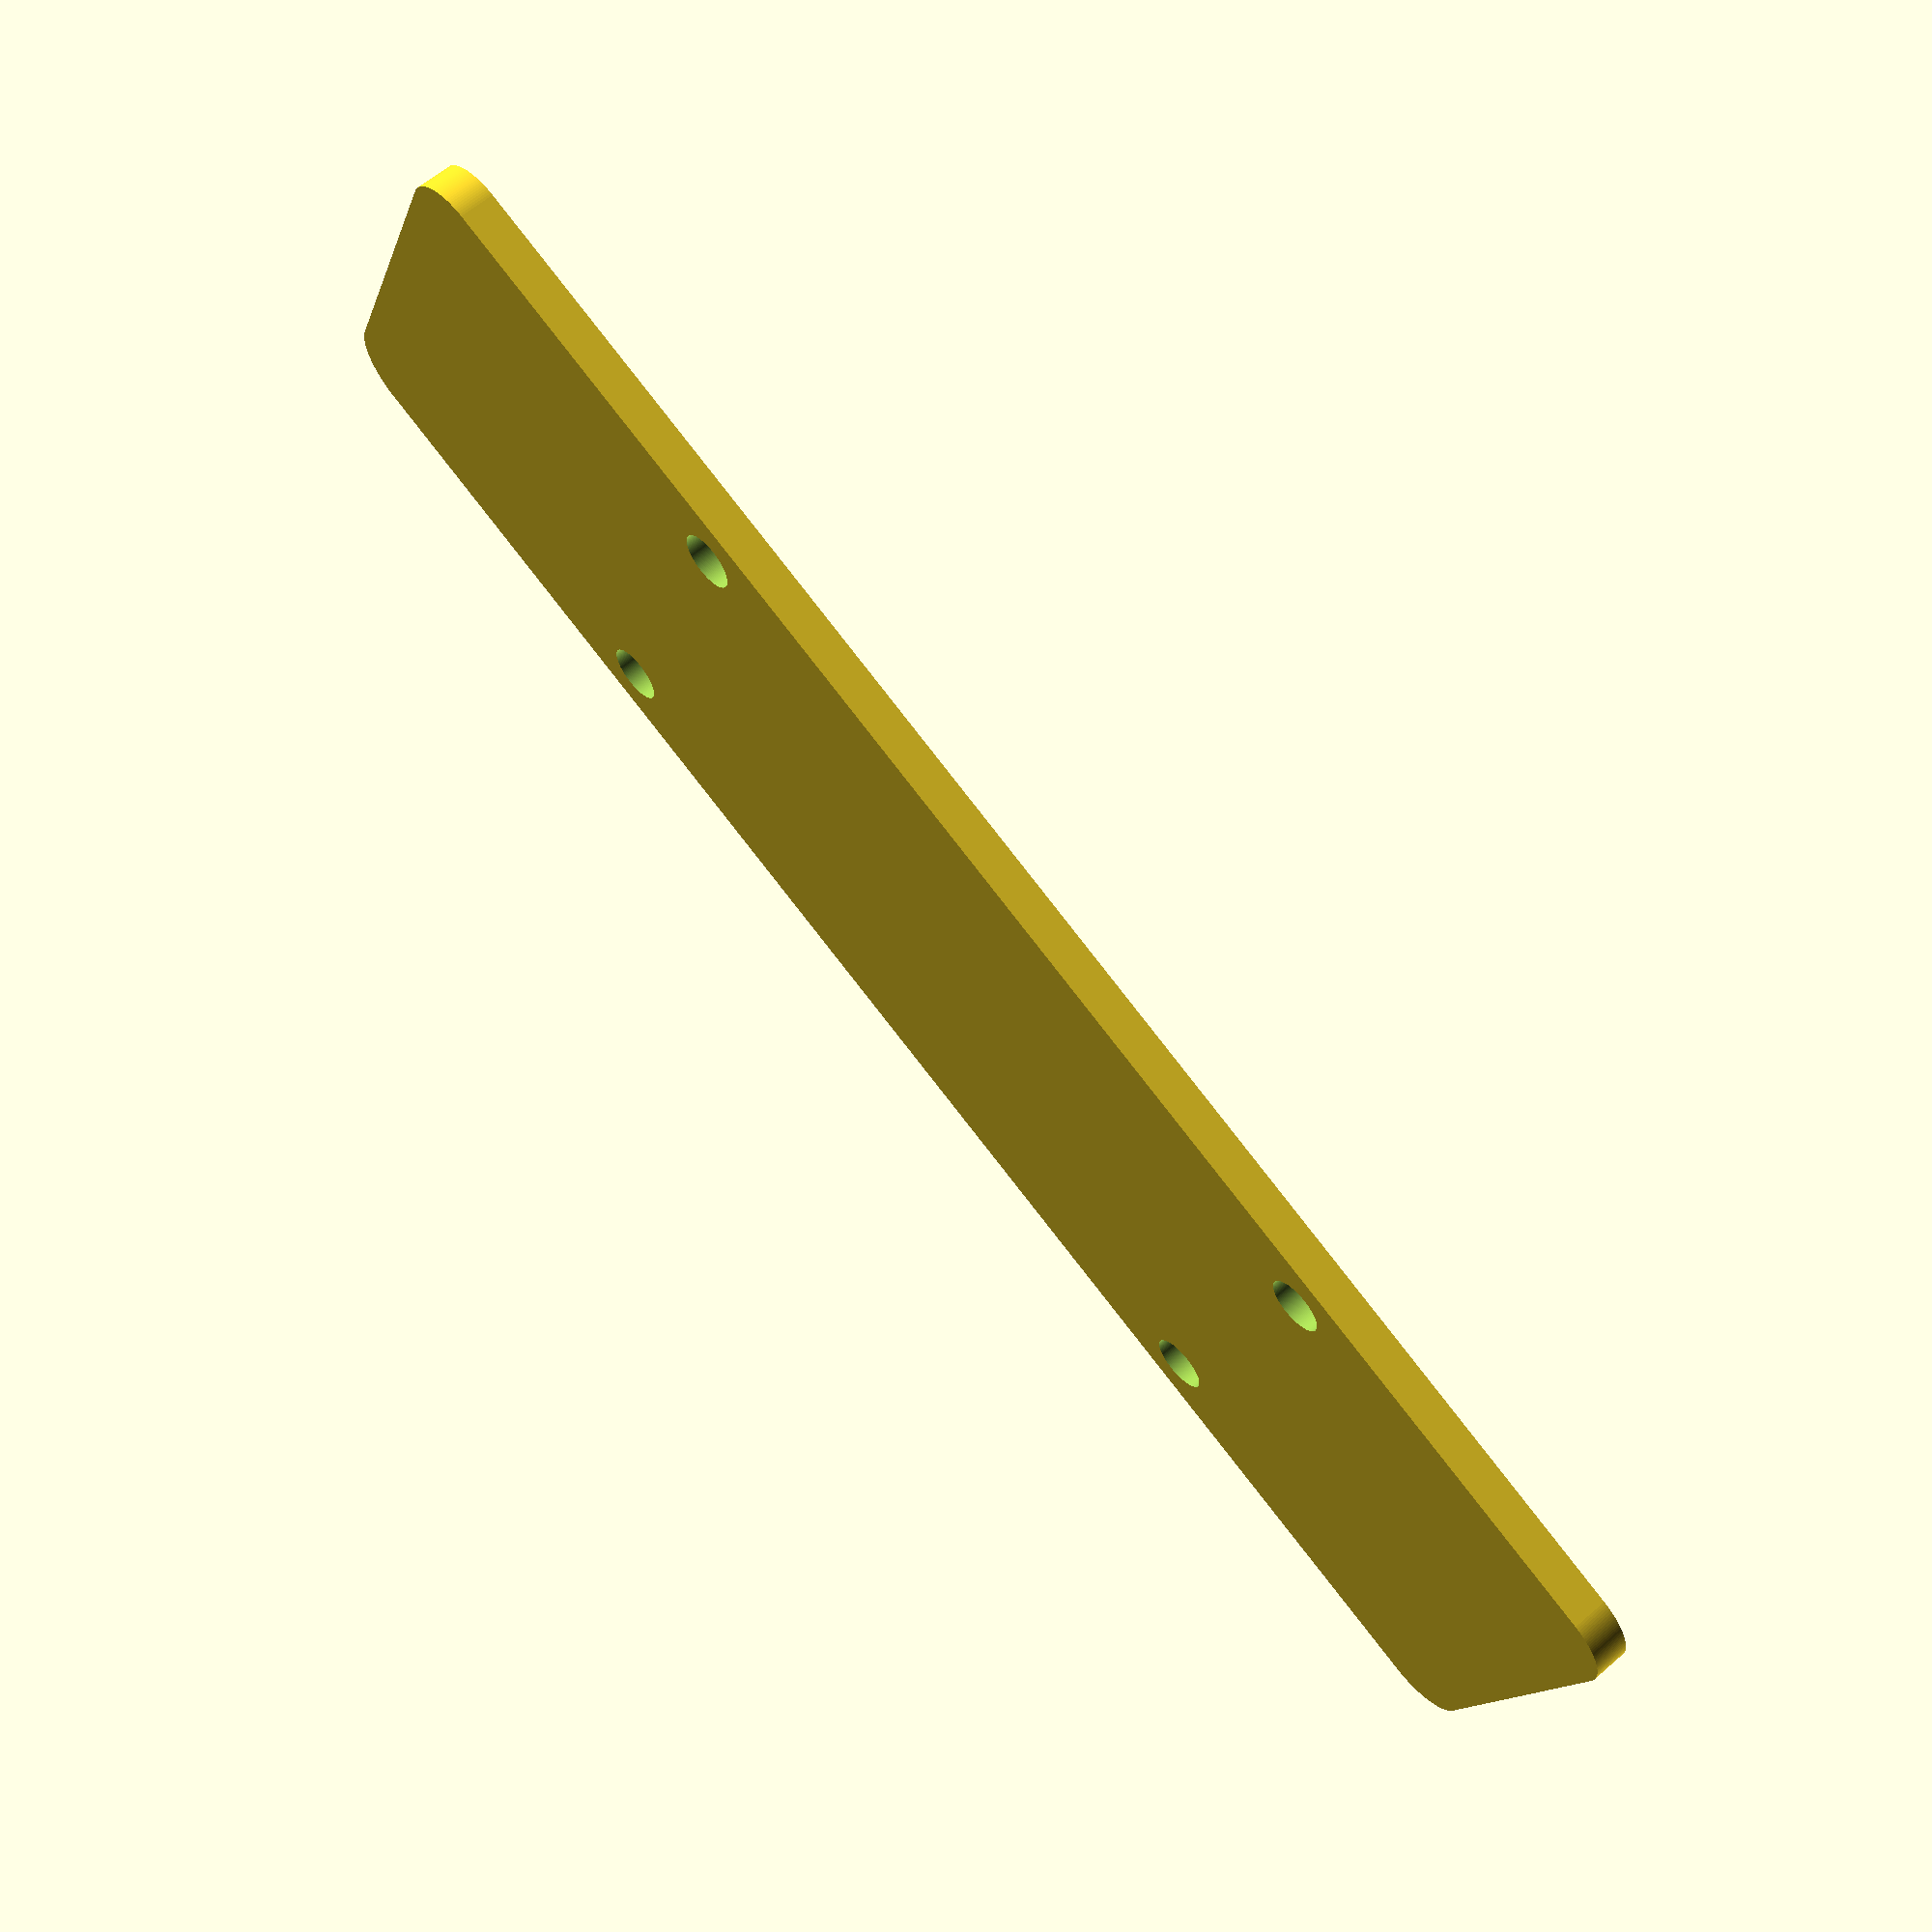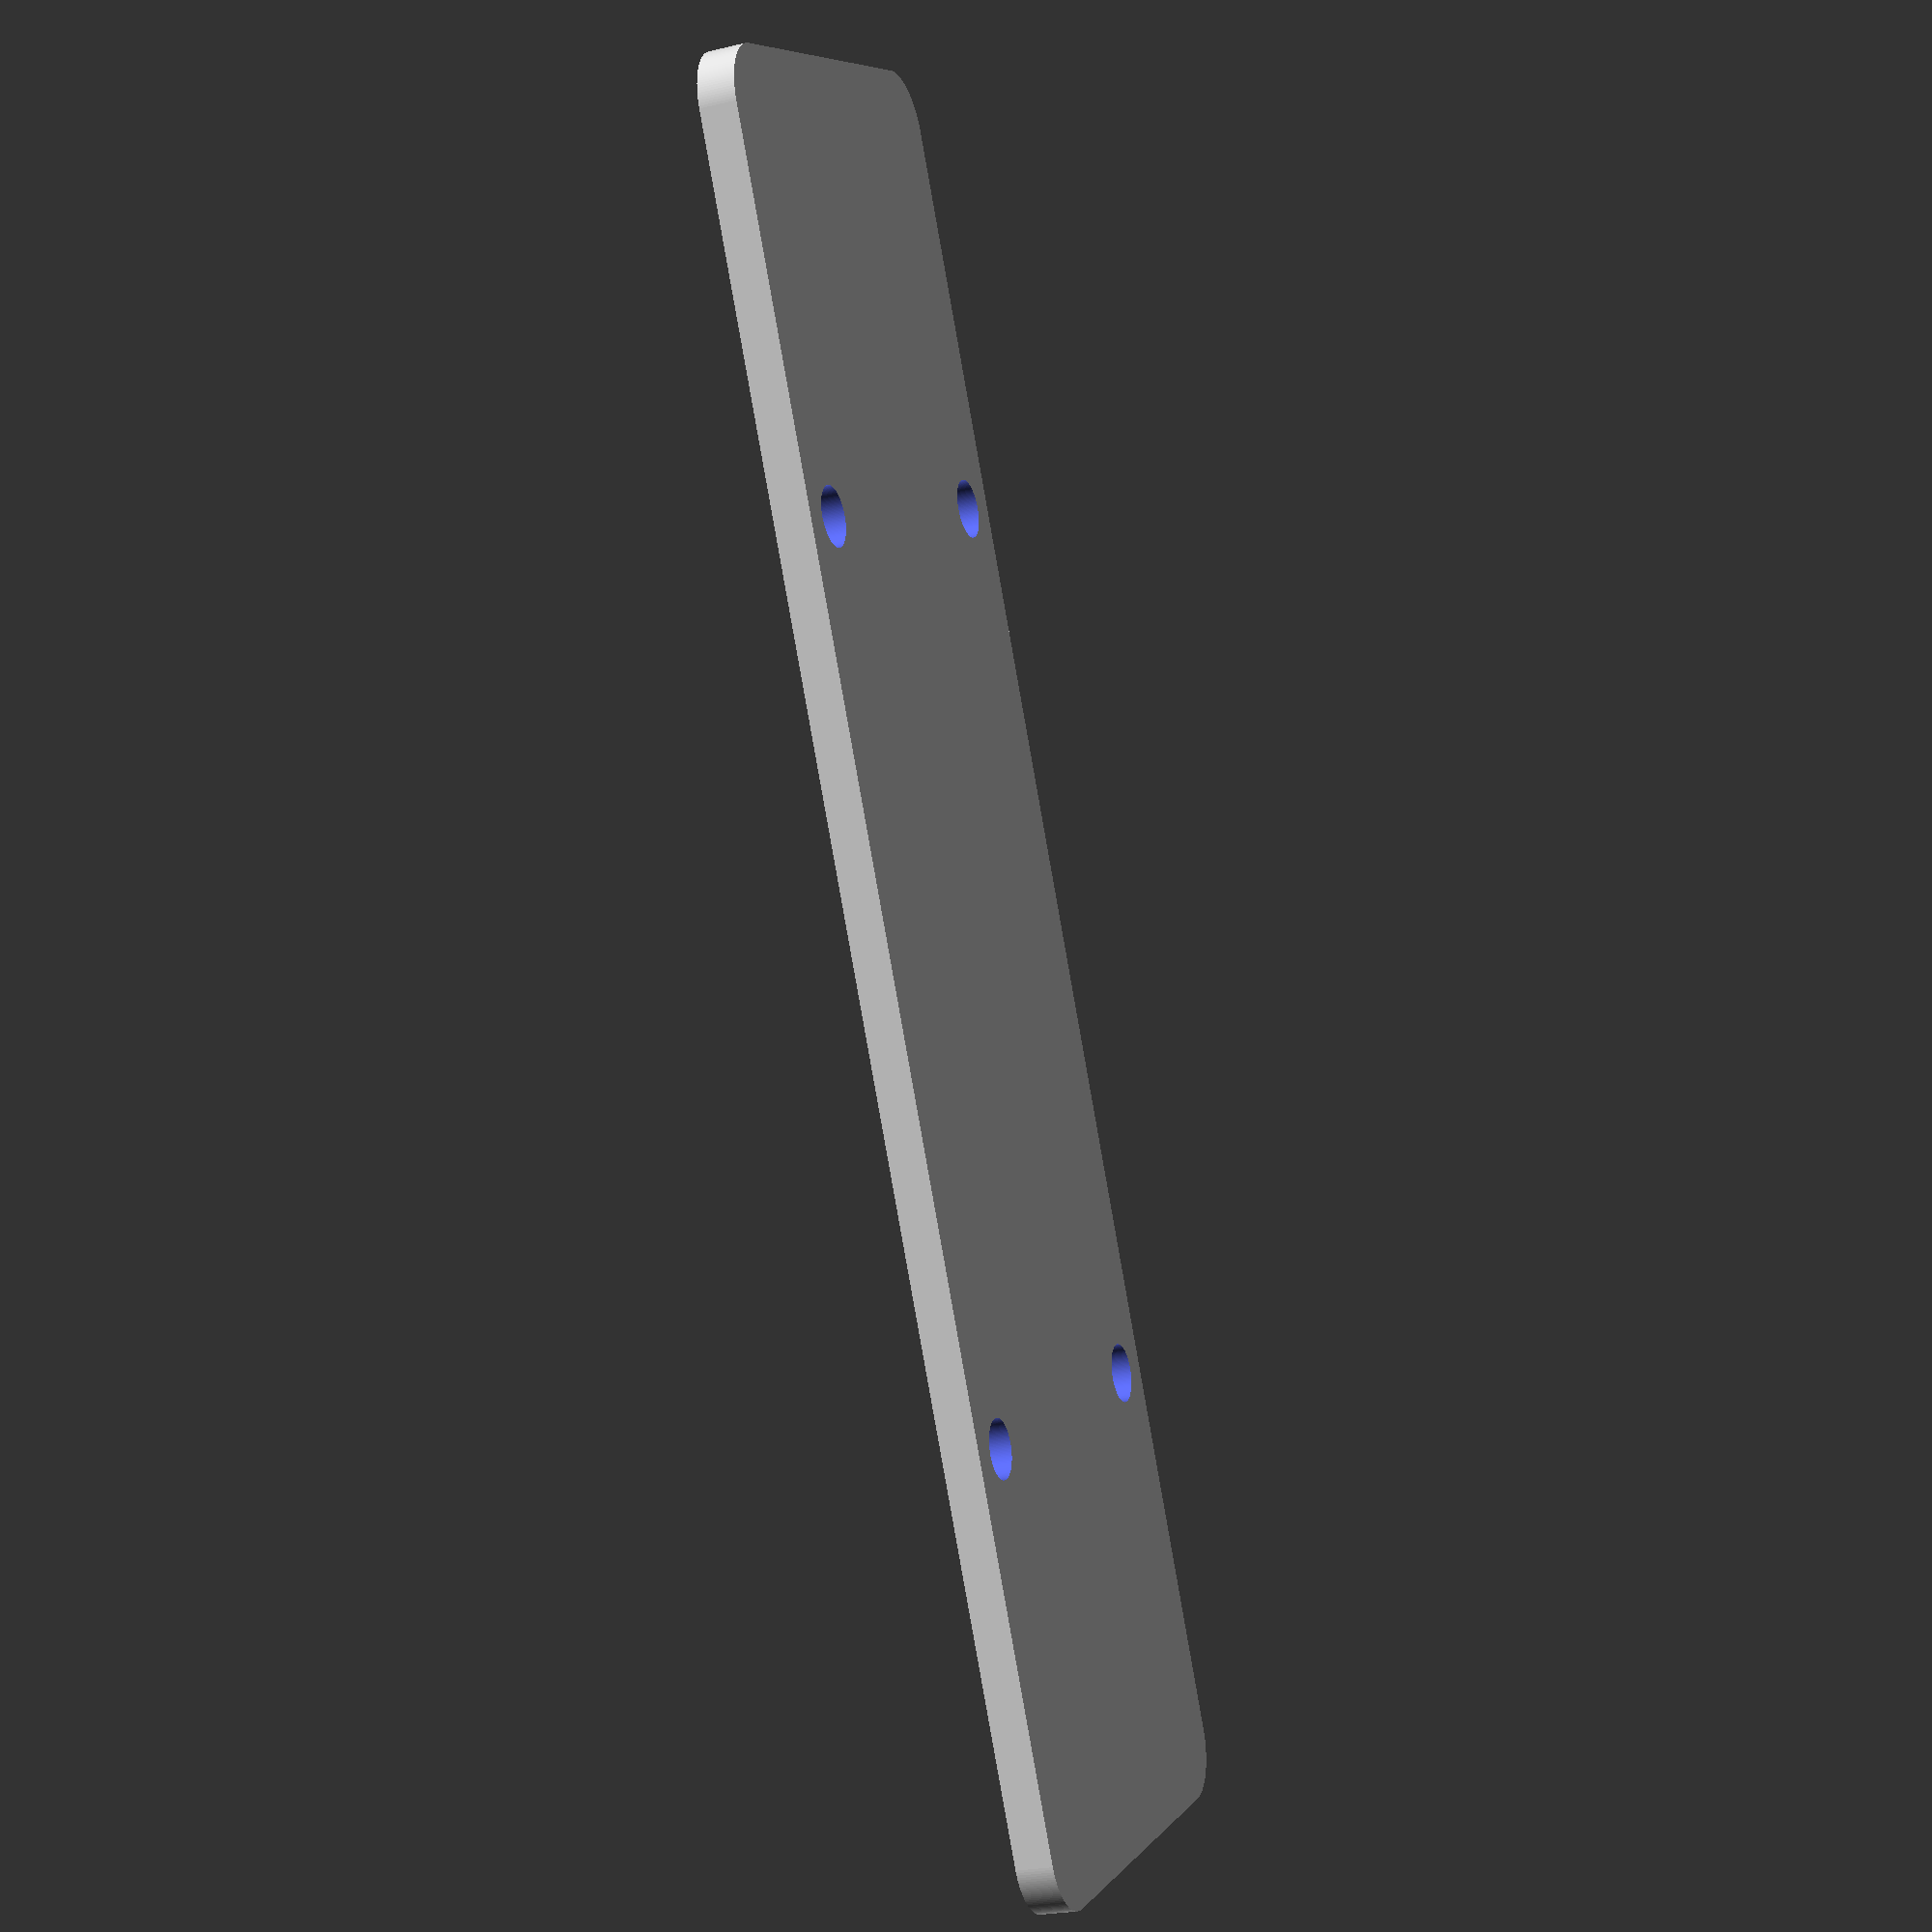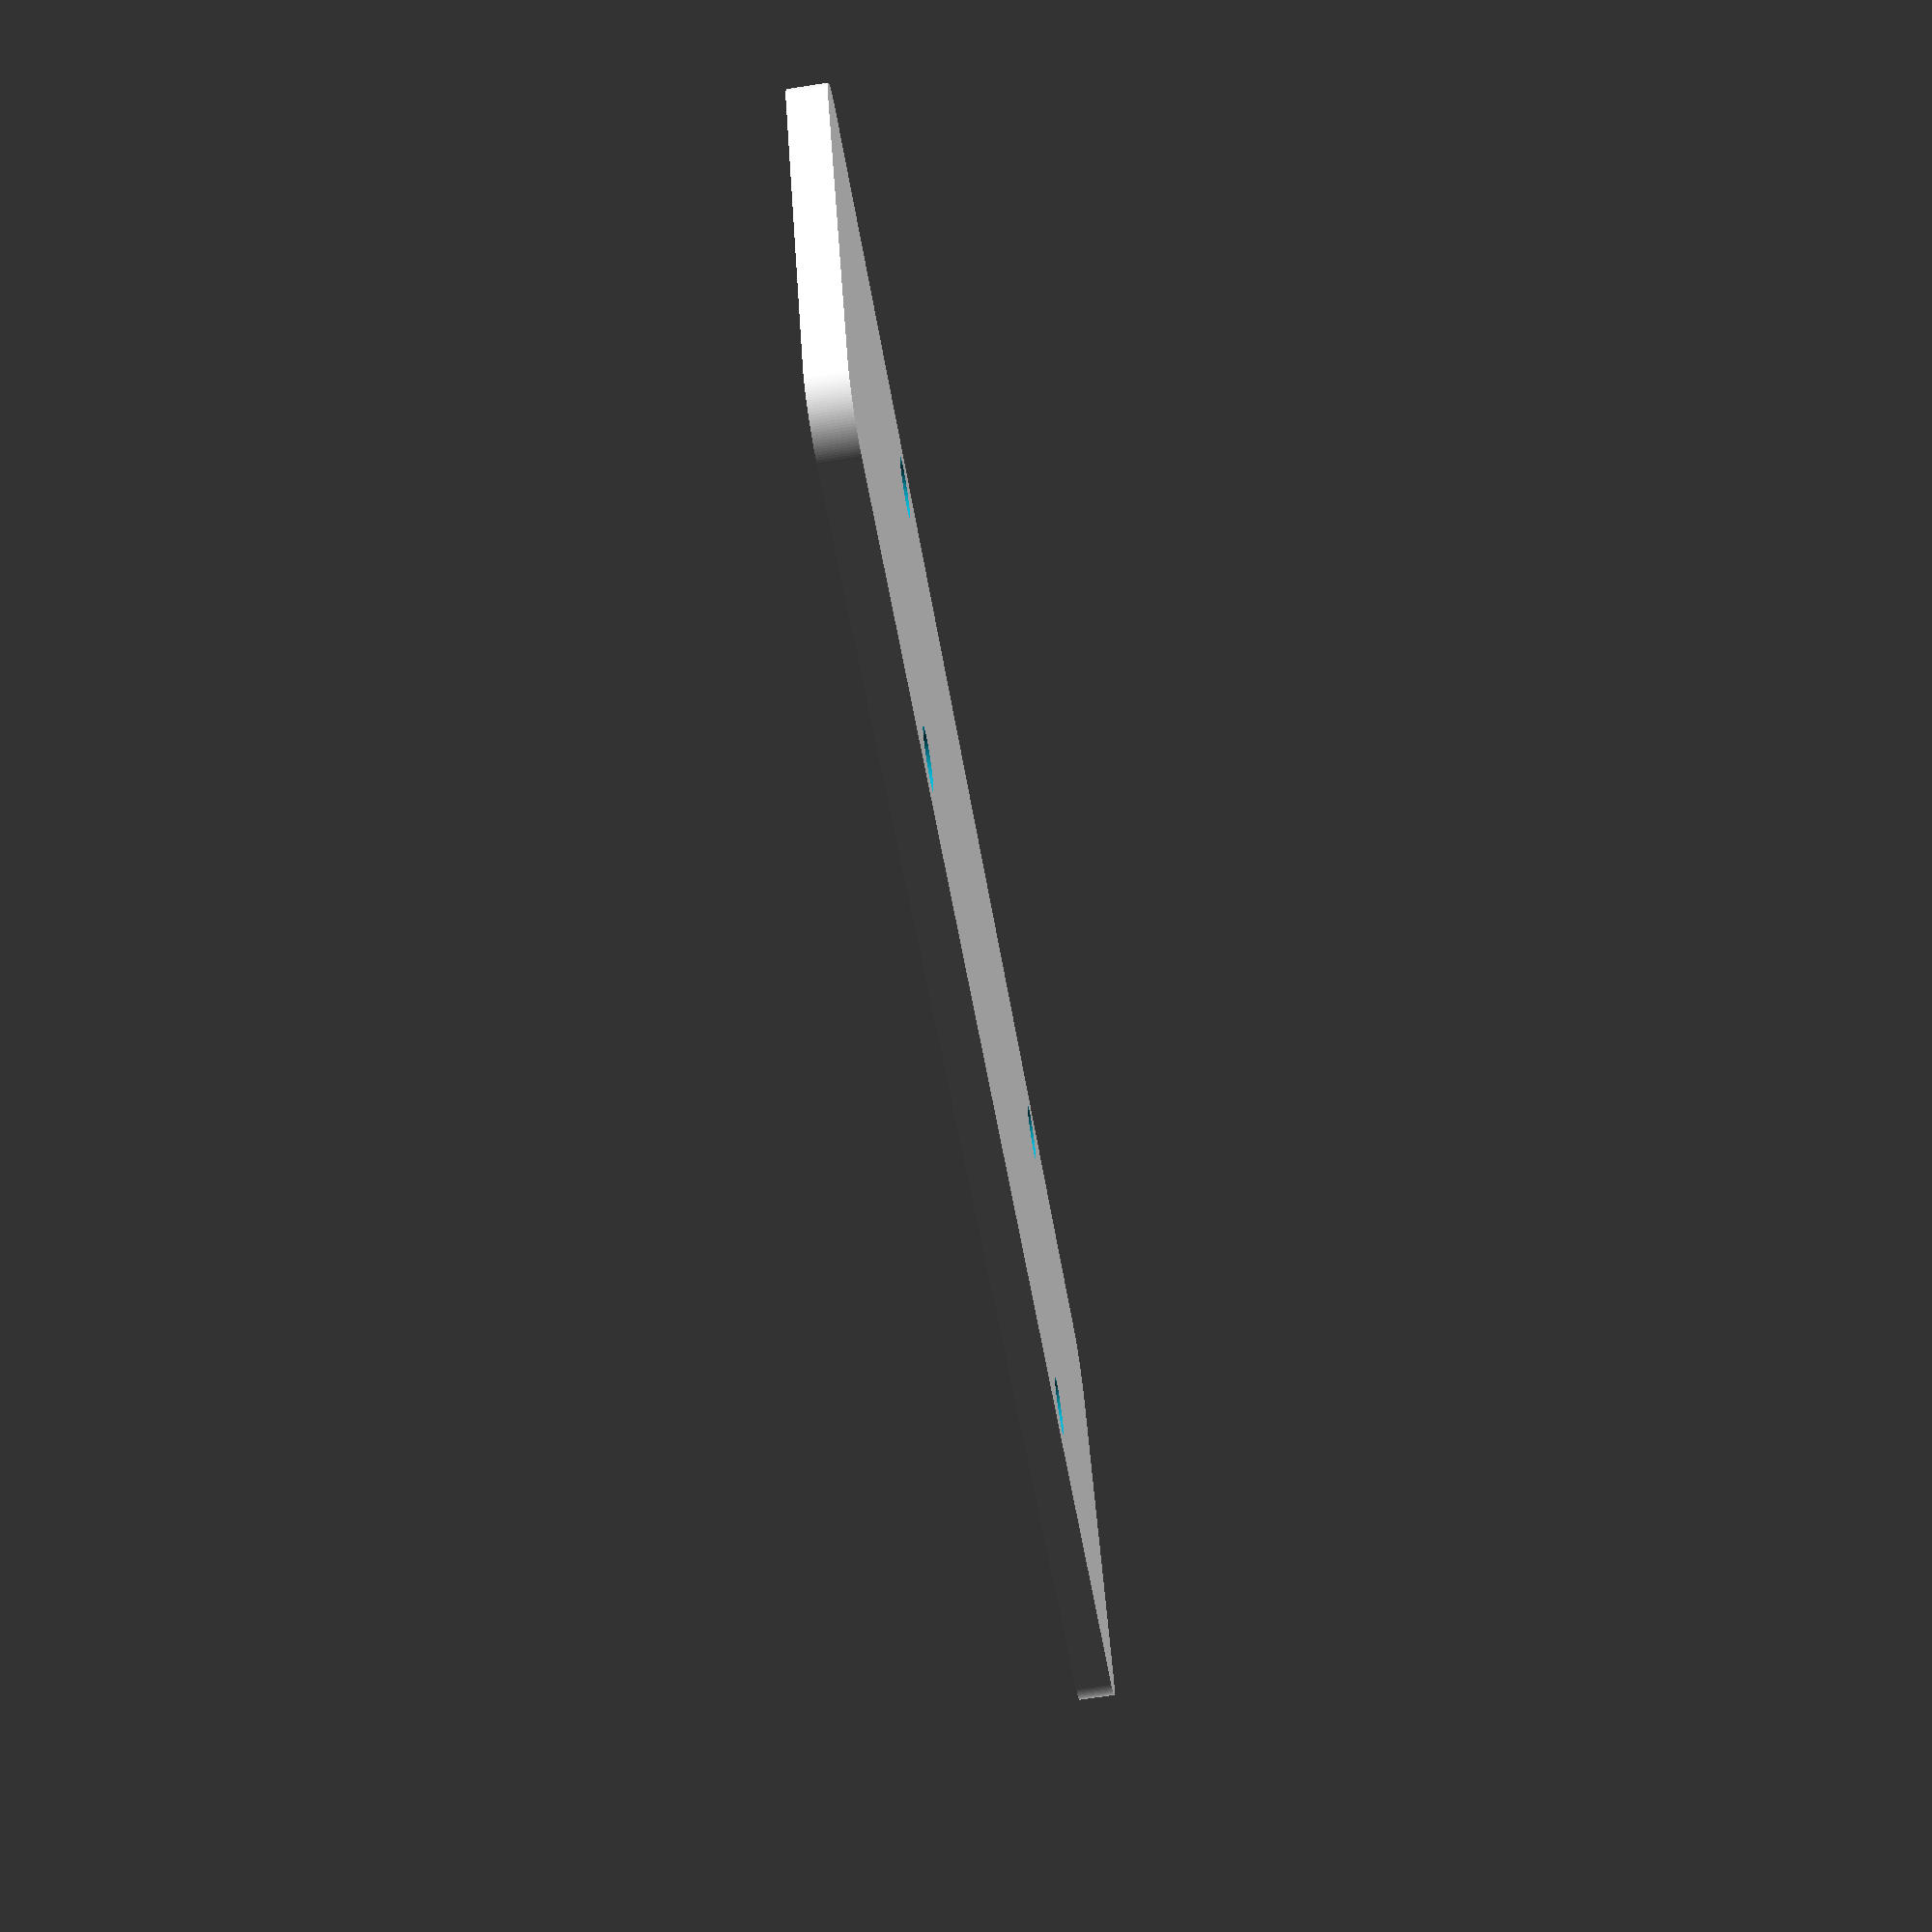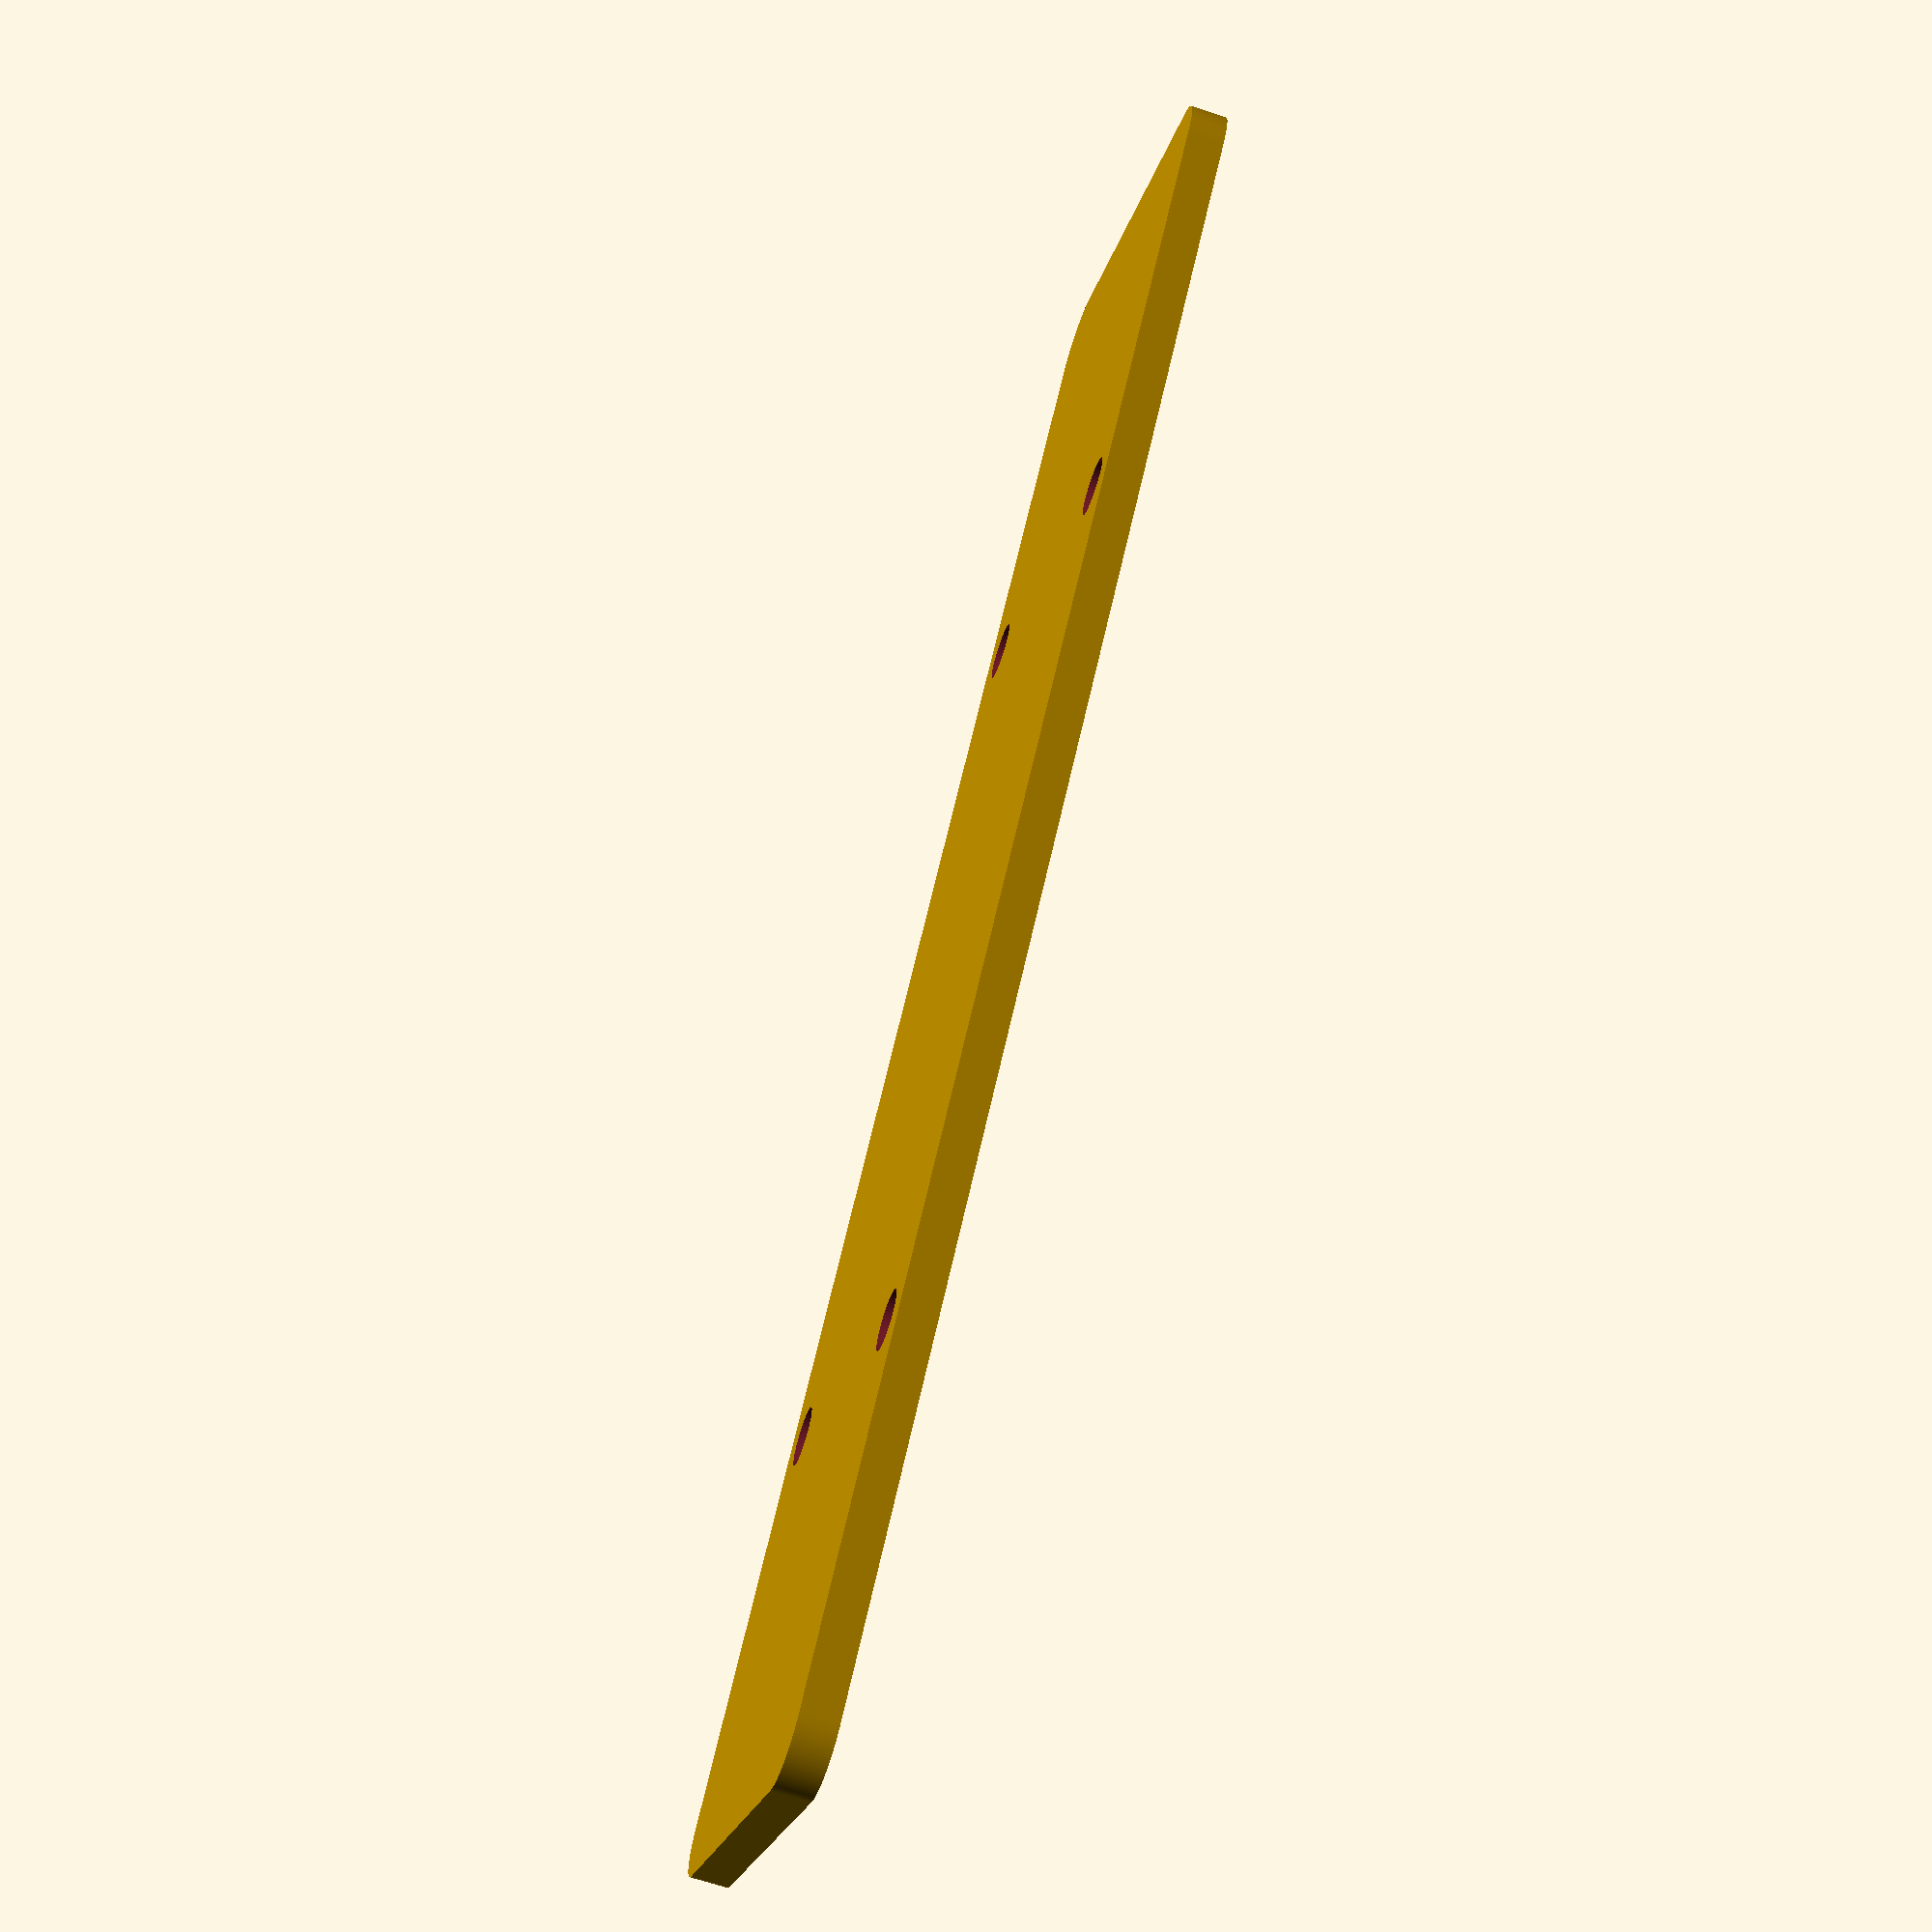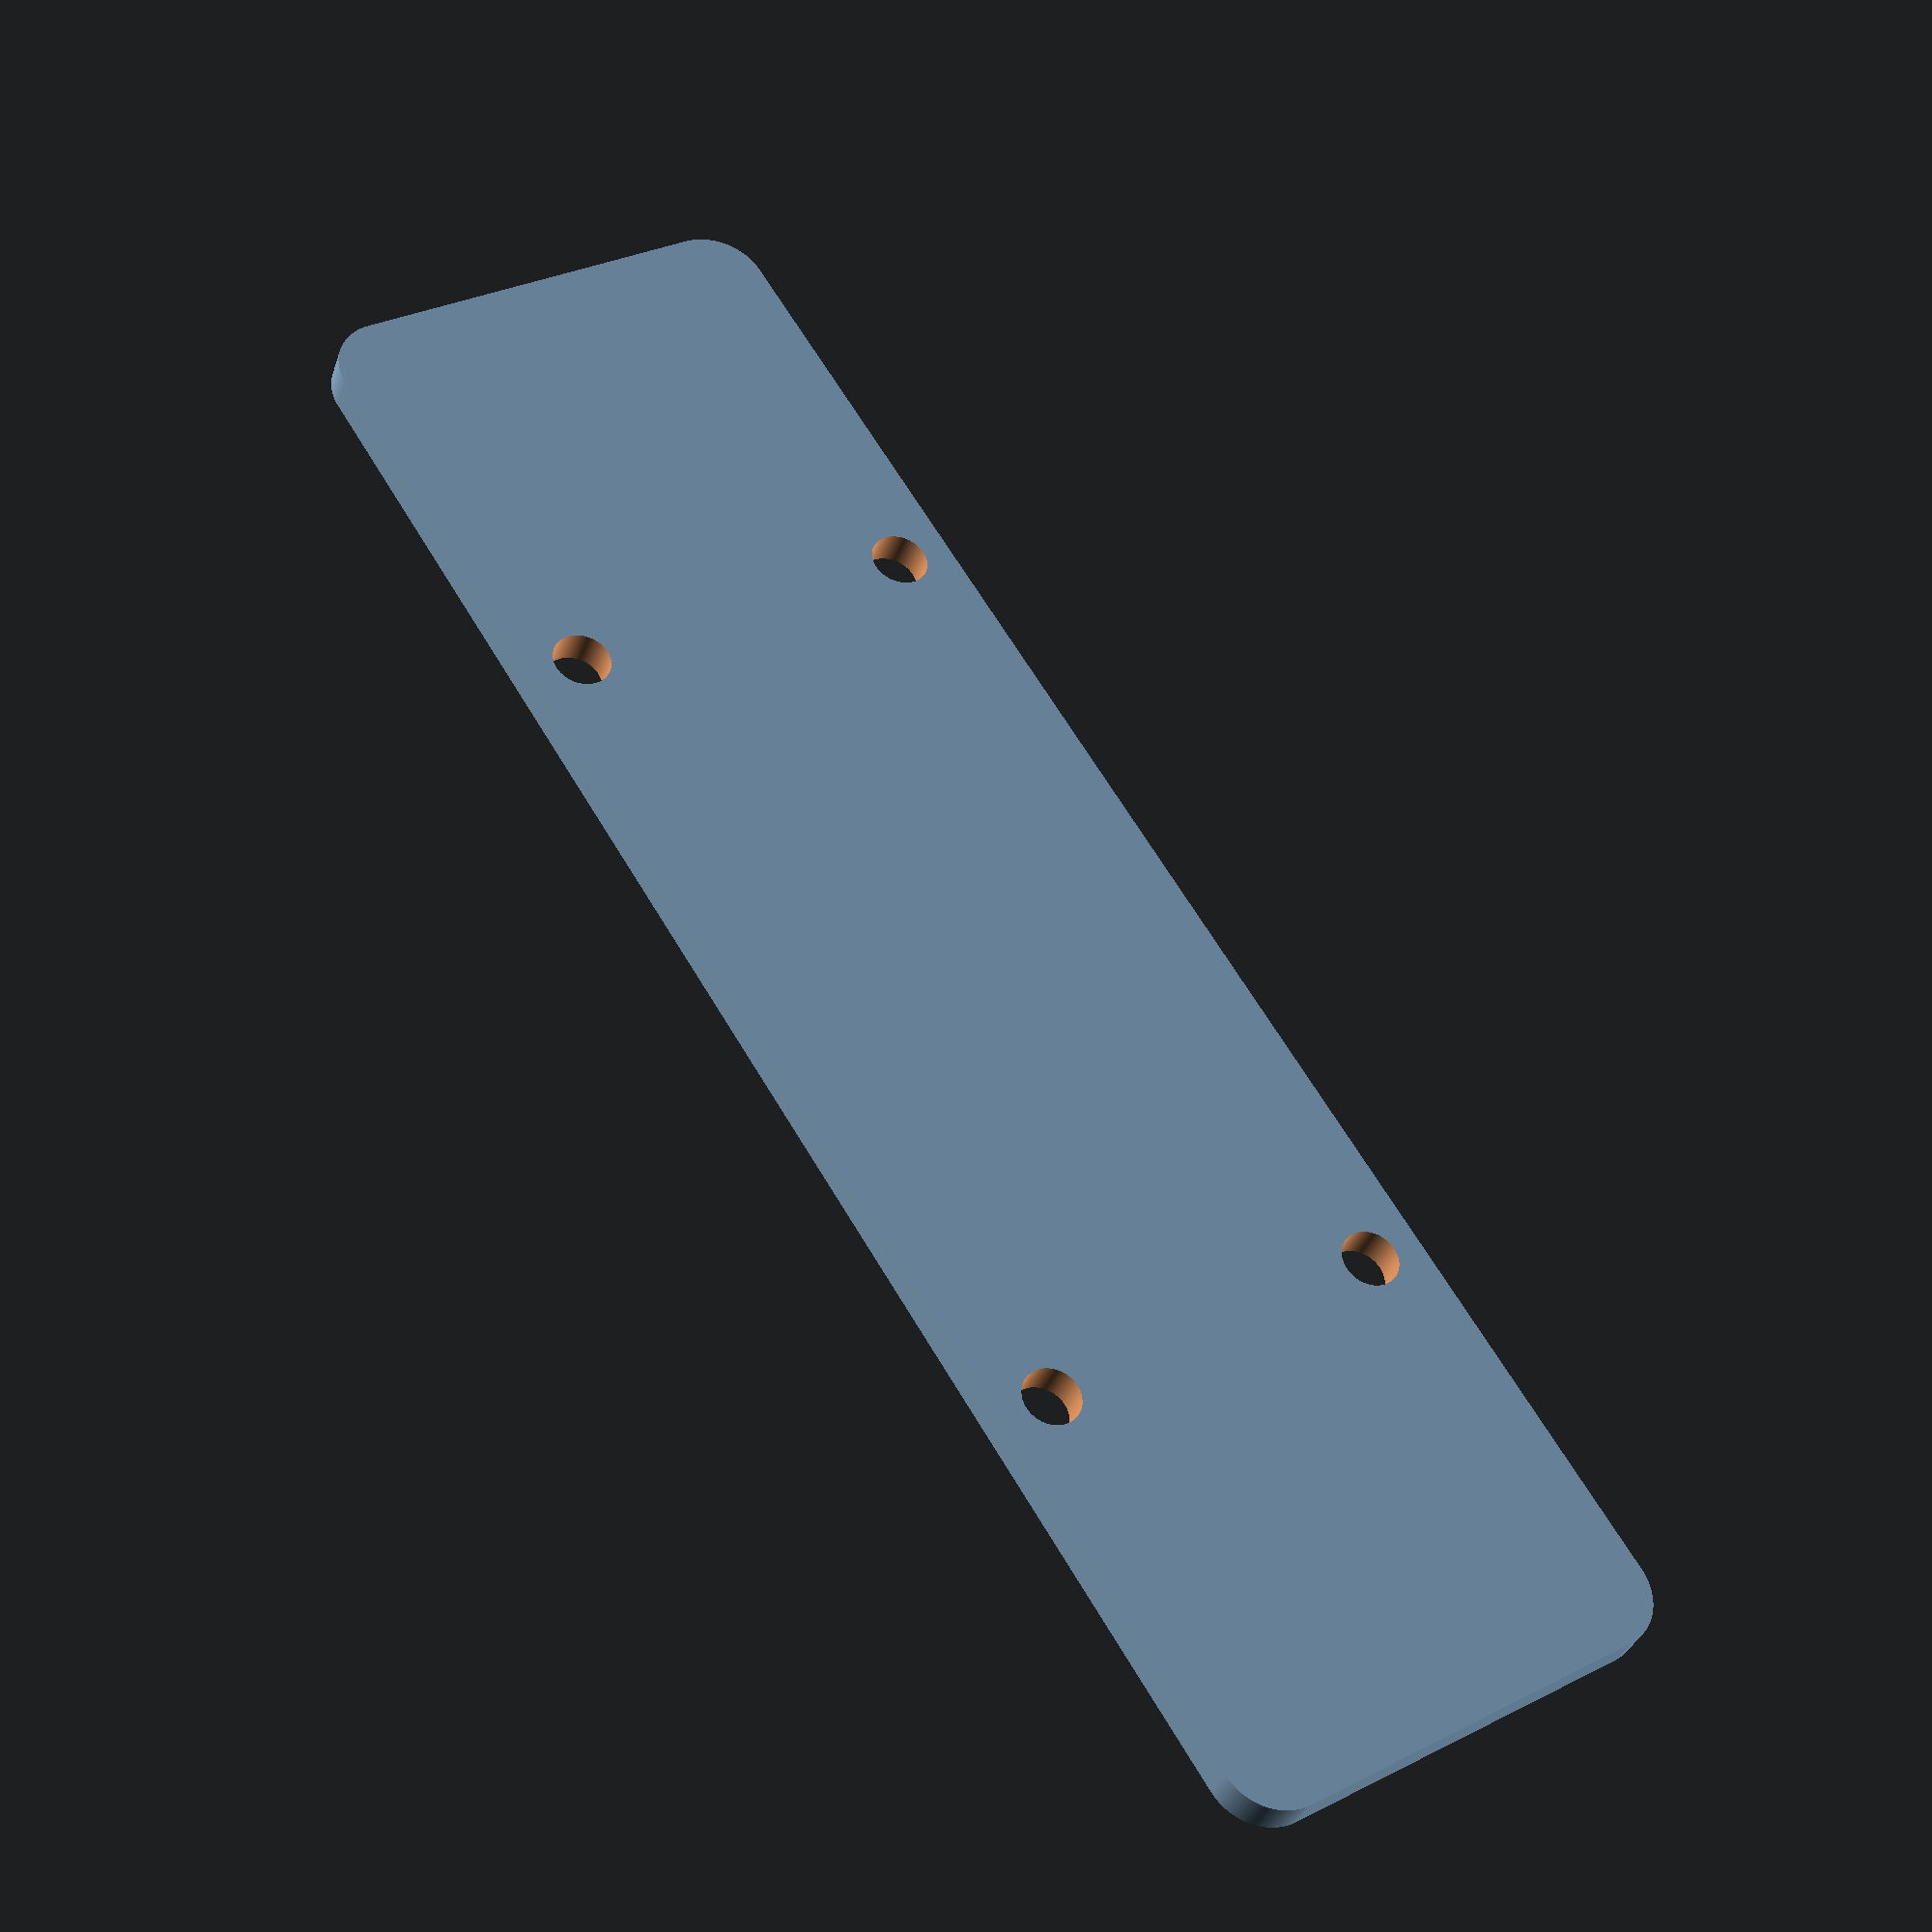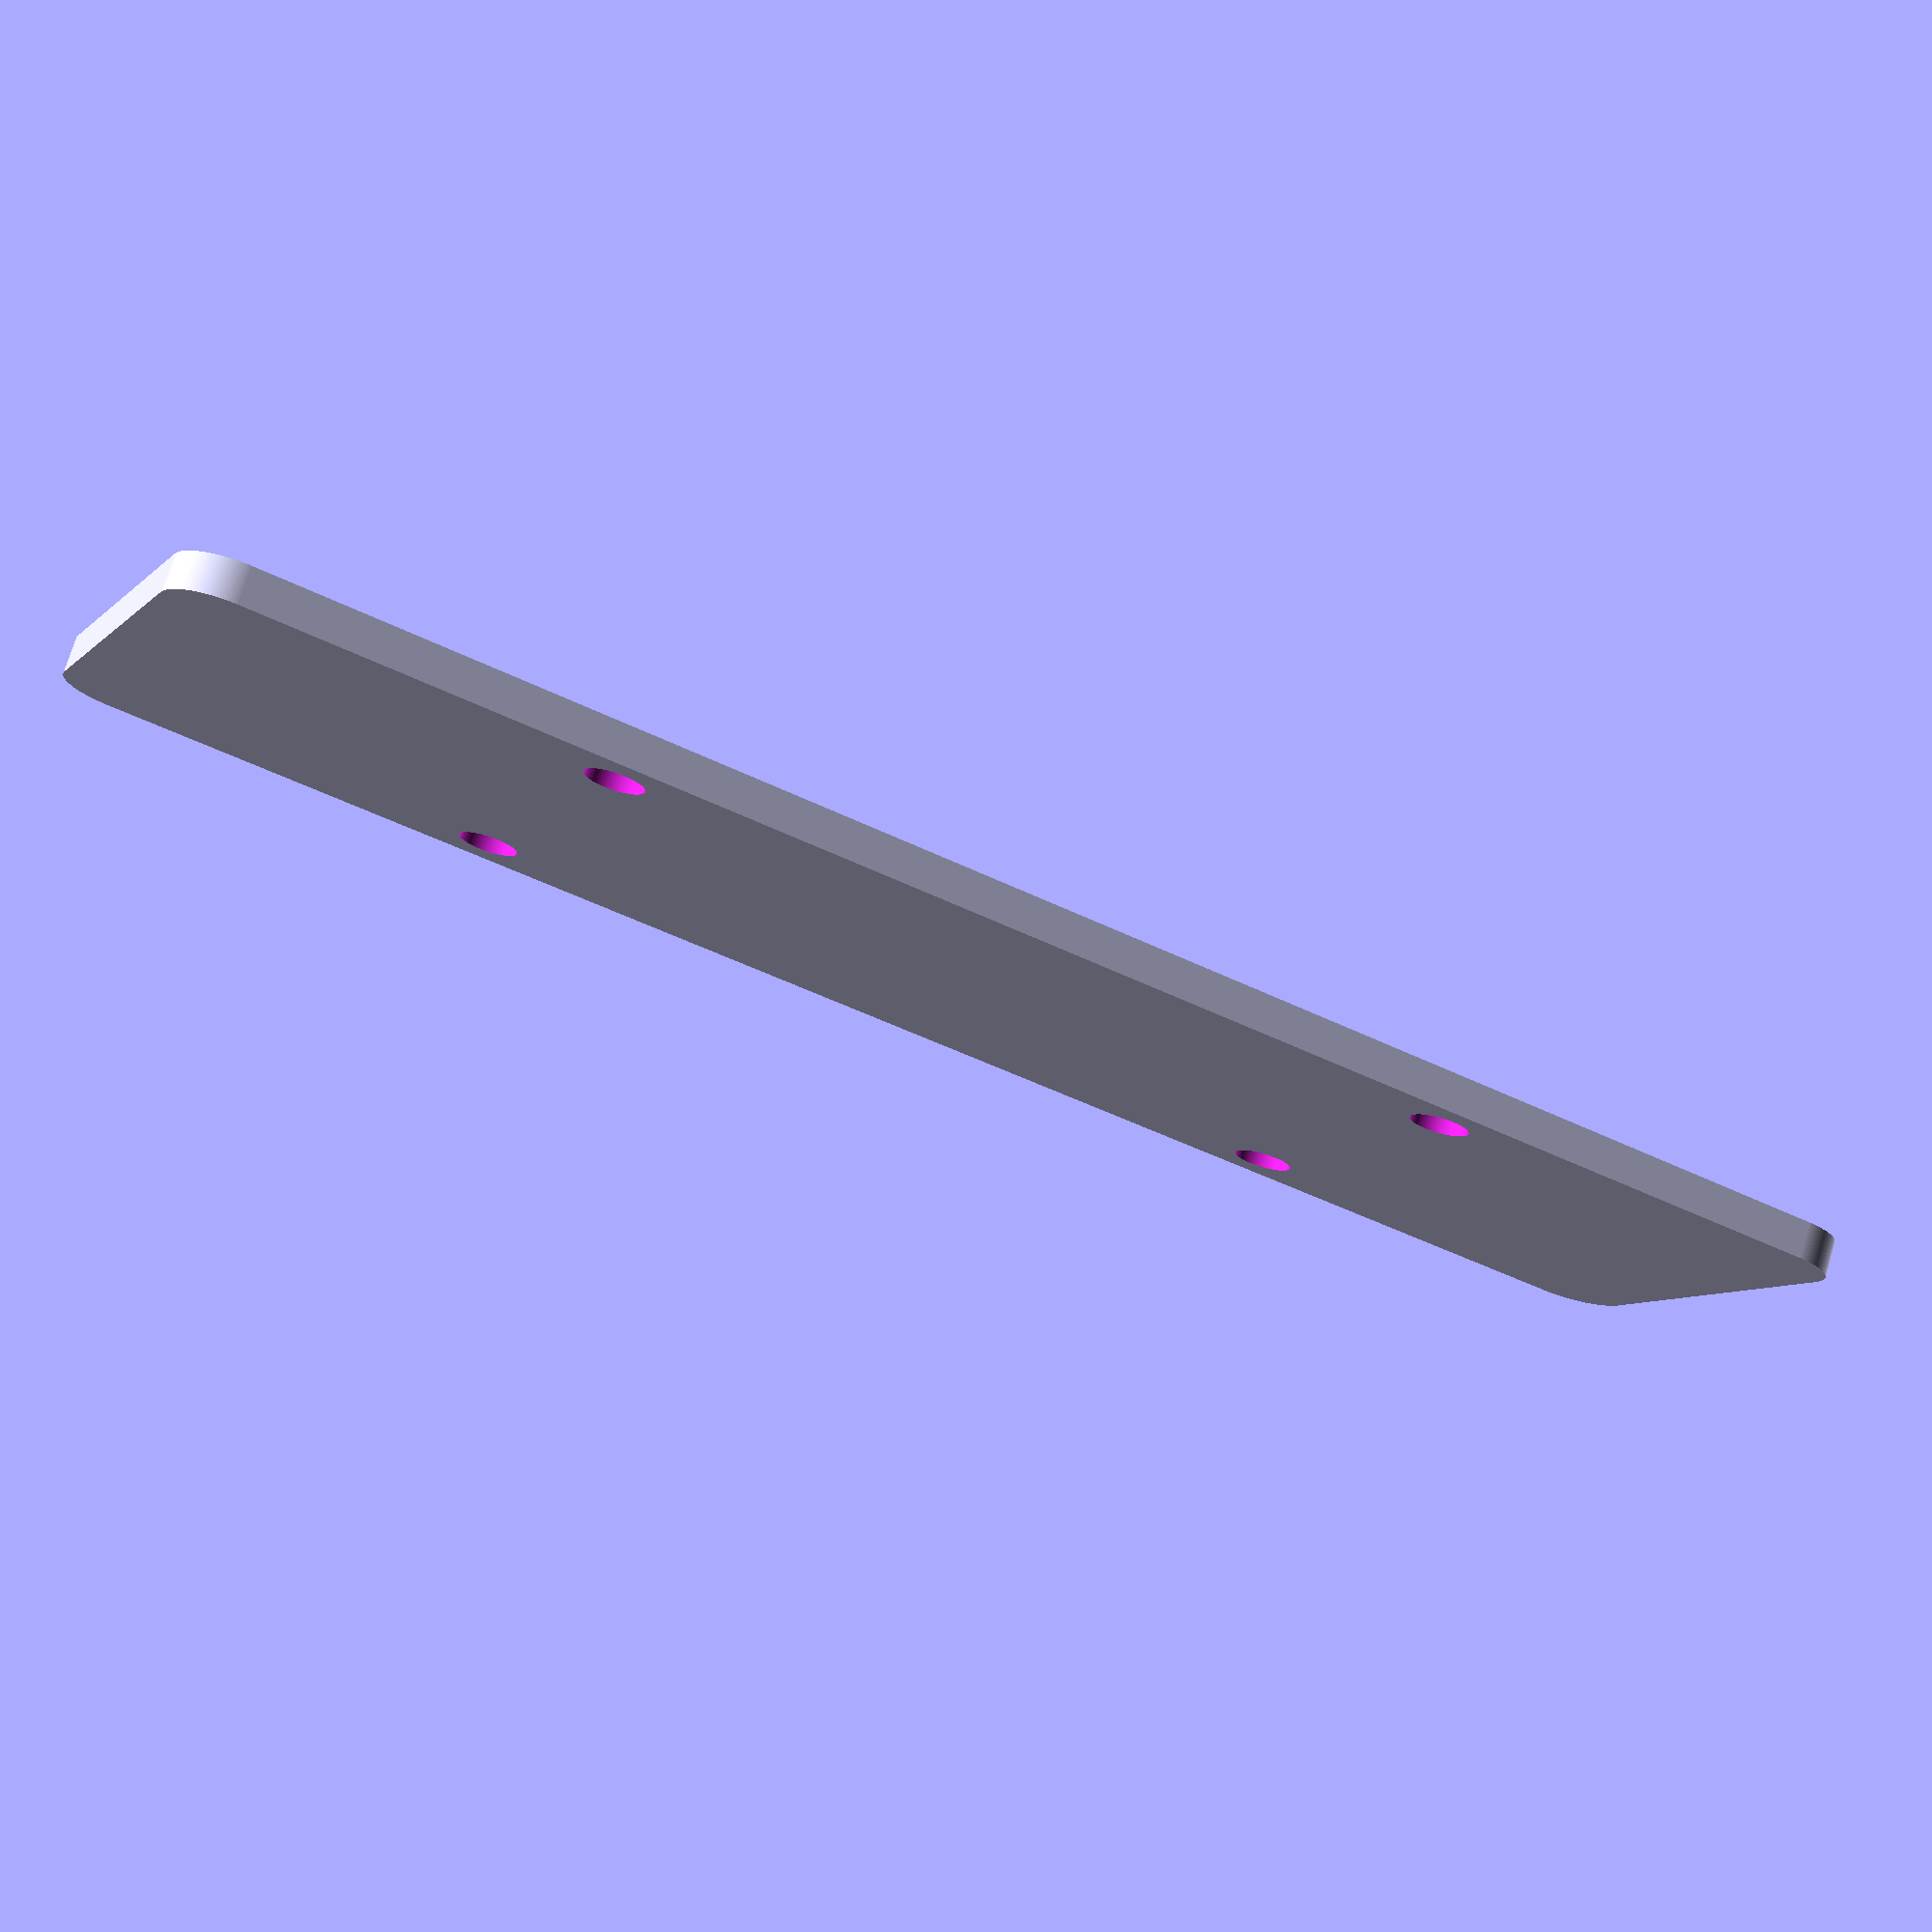
<openscad>
/*
 * This file is part of macrotron project
 * (https://github.com/mikrotron-zg/macrotron)
 * developed by Mikrotron d.o.o. (http://mikrotron.hr).
 * It contains box 3D model used for this project.
 *
 * This program is free software: you can redistribute it and/or modify
 * it under the terms of the GNU General Public License as published by
 * the Free Software Foundation, either version 2 of the License, or
 * (at your option) any later version. See the LICENSE file at the 
 * top-level directory of this distribution for details 
 *
 * This program is distributed in the hope that it will be useful,
 * but WITHOUT ANY WARRANTY; without even the implied warranty of
 * MERCHANTABILITY or FITNESS FOR A PARTICULAR PURPOSE.  See the
 * GNU General Public License for more details.
 *
 * You should have received a copy of the GNU General Public License
 * along with this program.  If not, see <https://www.gnu.org/licenses/>.
 */

/****************************************************************************
 **************************** Global Variables ******************************
 ****************************************************************************/

/* List of shorthands in variable names:
 * mh -> short for 'mount hole'
 * dia -> diameter
 * pos -> position
 */

// NeoKey board dimensions
neokey_pcb_length = 76.2;
neokey_pcb_width = 21.6;
neokey_pcb_height = 1.6;
neokey_corner_radius = 2.5;
neokey_mh_dia = 2.54;
neokey_mh_offset = 19.05;
neokey_mh_pos = [ [neokey_mh_offset, neokey_mh_dia], 
                  [neokey_pcb_length - neokey_mh_offset, neokey_mh_dia],
                  [neokey_mh_offset, neokey_pcb_width - neokey_mh_dia],
                  [neokey_pcb_length - neokey_mh_offset, neokey_pcb_width - neokey_mh_dia] ];

// Utility variables
$fn = 150; // Makes rounded object smoother
ex = 0.001; // Extra dimension to remove wall ambiguity in preview mode

/****************************************************************************
 ****************************** Main Modules ********************************
 ****************************************************************************/

// Start point
macrotron_box();

module macrotron_box() {
    neokey_pcb();
}

/****************************************************************************
 ***************** Additional Modules and Functions *************************
 ****************************************************************************/

// Draws a rounded rectangle
module rounded_rect(x, y, z, radius = 1) {
    translate([radius,radius,0]) //move origin to outer limits
	linear_extrude(height=z)
		minkowski() {
			square([x-2*radius,y-2*radius]); //keep outer dimensions given by x and y
			circle(r = radius);
		}
}

// Draws NeoKey PCB mockup
module neokey_pcb() {
    difference() {
        rounded_rect(neokey_pcb_length, neokey_pcb_width, neokey_pcb_height, neokey_corner_radius);
        for (i = [0:3]) translate(zex()) {
            translate(neokey_mh_pos[i]) cylinder(d = neokey_mh_dia, h = neokey_pcb_height + 2*ex);
        }
    }
}

// Move to -ex on z axis
function zex() = [0, 0, -ex];
</openscad>
<views>
elev=299.0 azim=338.9 roll=228.4 proj=p view=solid
elev=203.6 azim=61.7 roll=248.3 proj=p view=wireframe
elev=69.3 azim=156.5 roll=279.0 proj=p view=wireframe
elev=67.3 azim=225.9 roll=251.6 proj=p view=solid
elev=34.7 azim=237.4 roll=342.5 proj=p view=wireframe
elev=285.1 azim=156.1 roll=196.9 proj=p view=wireframe
</views>
